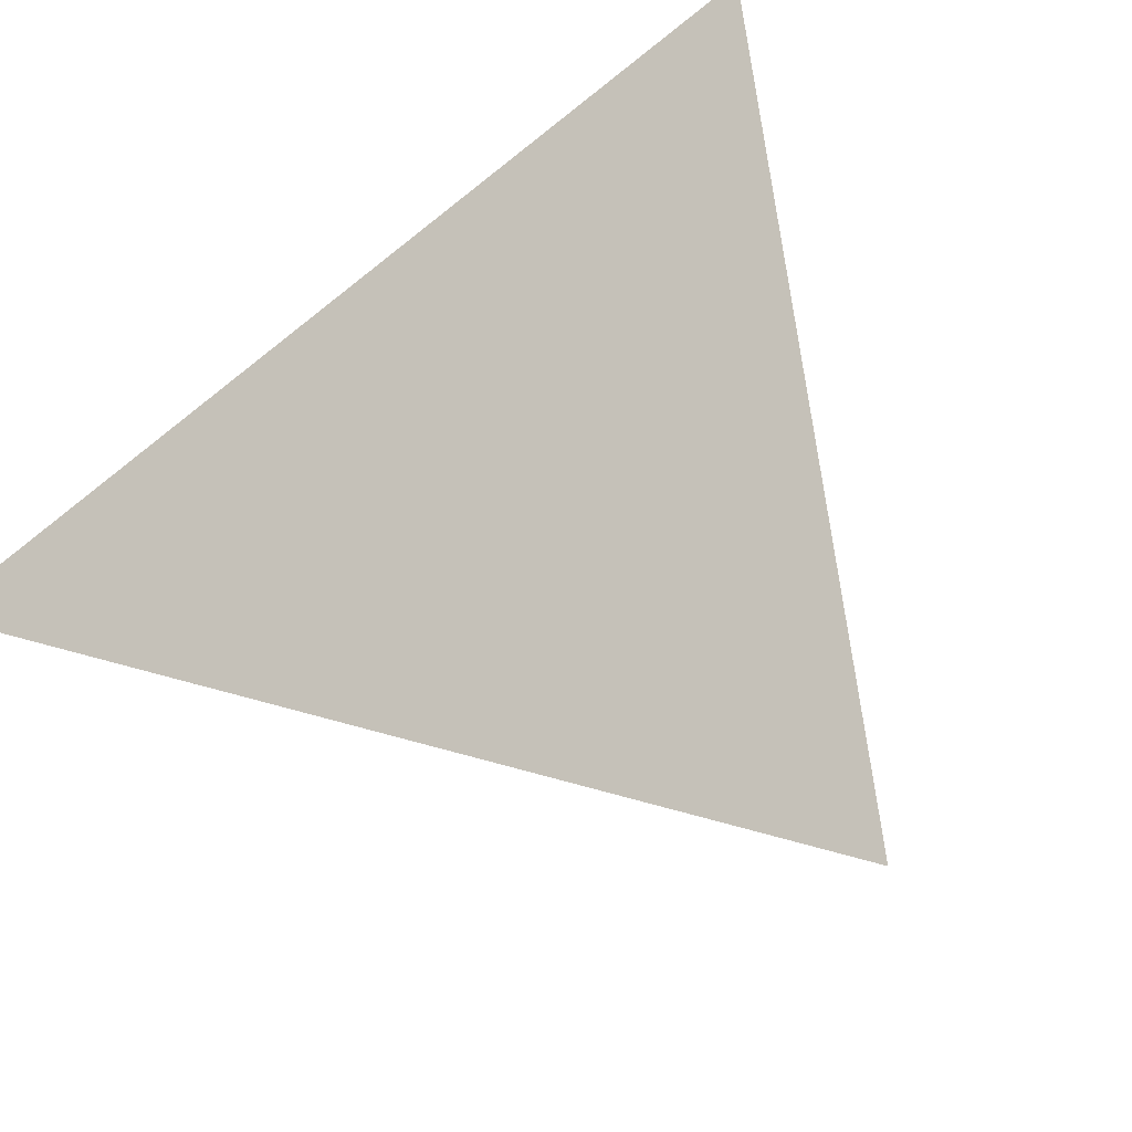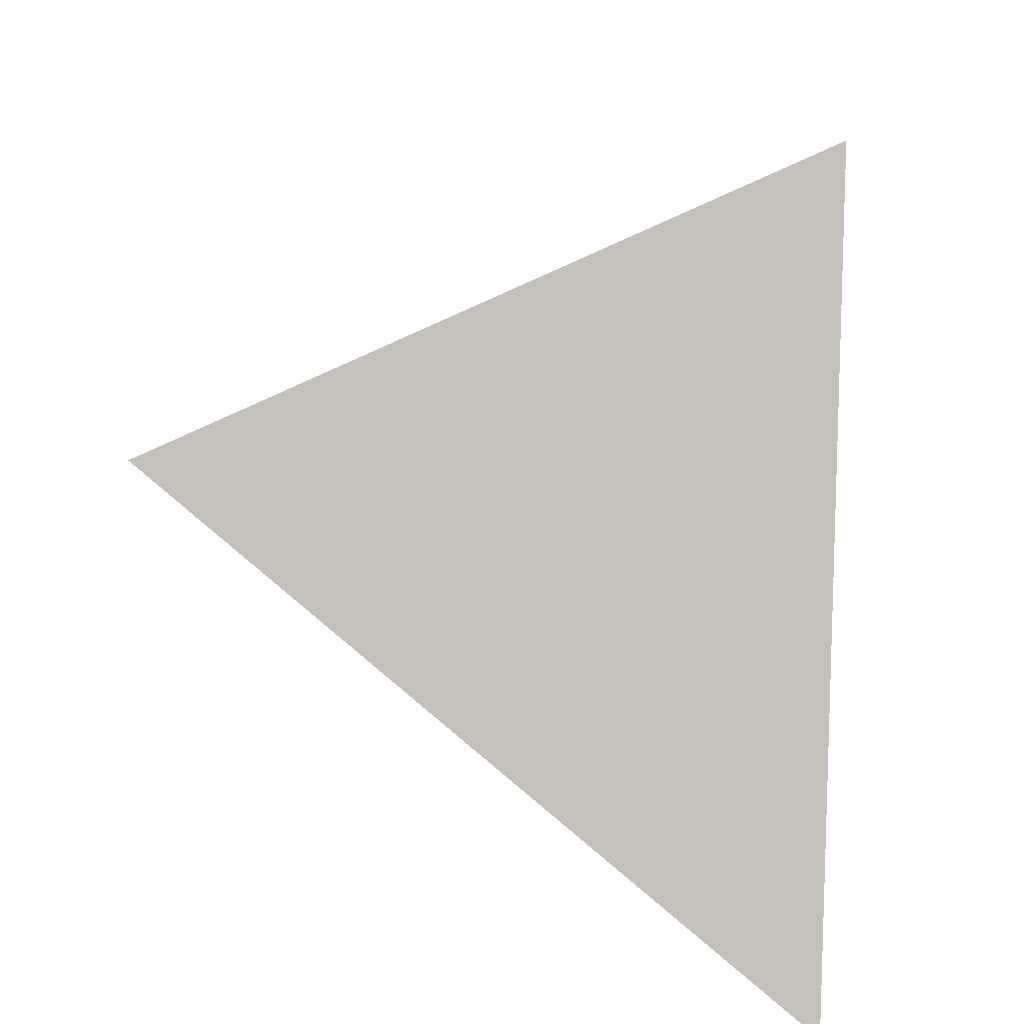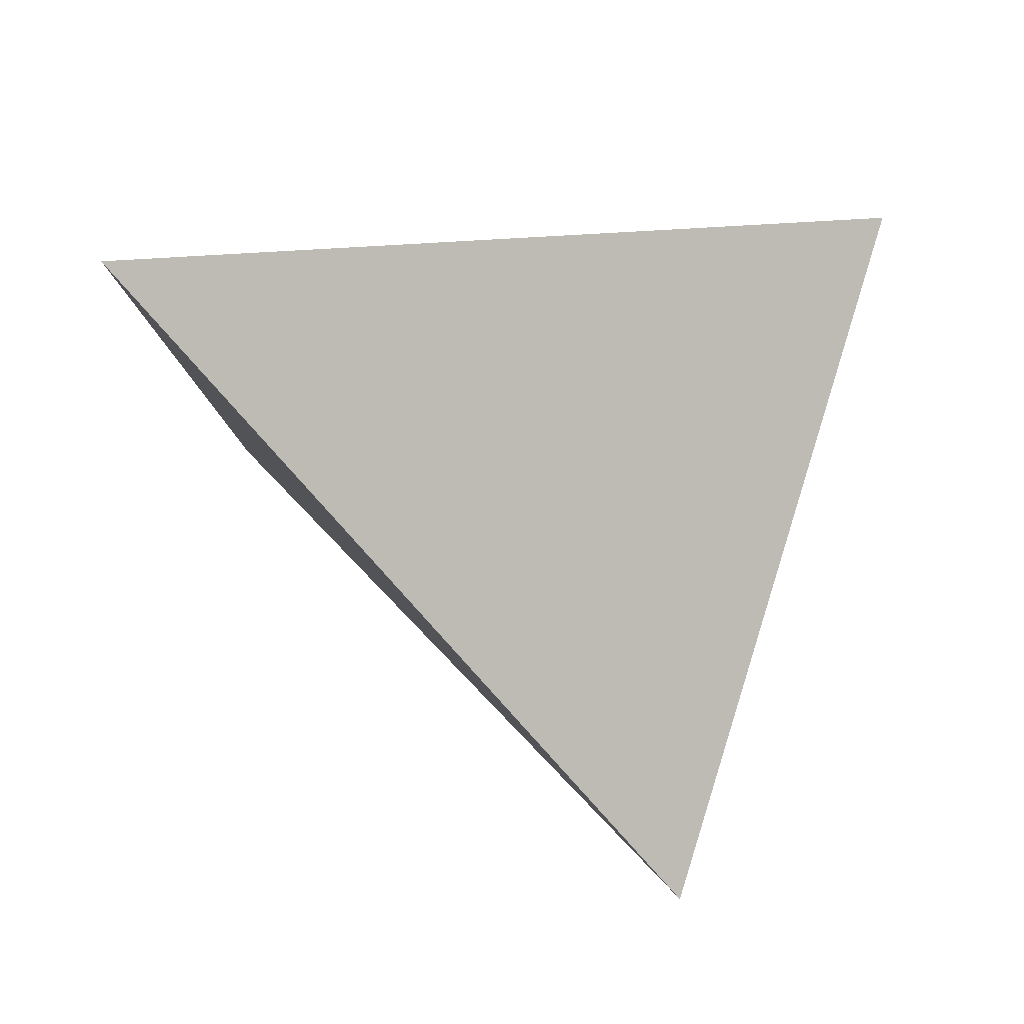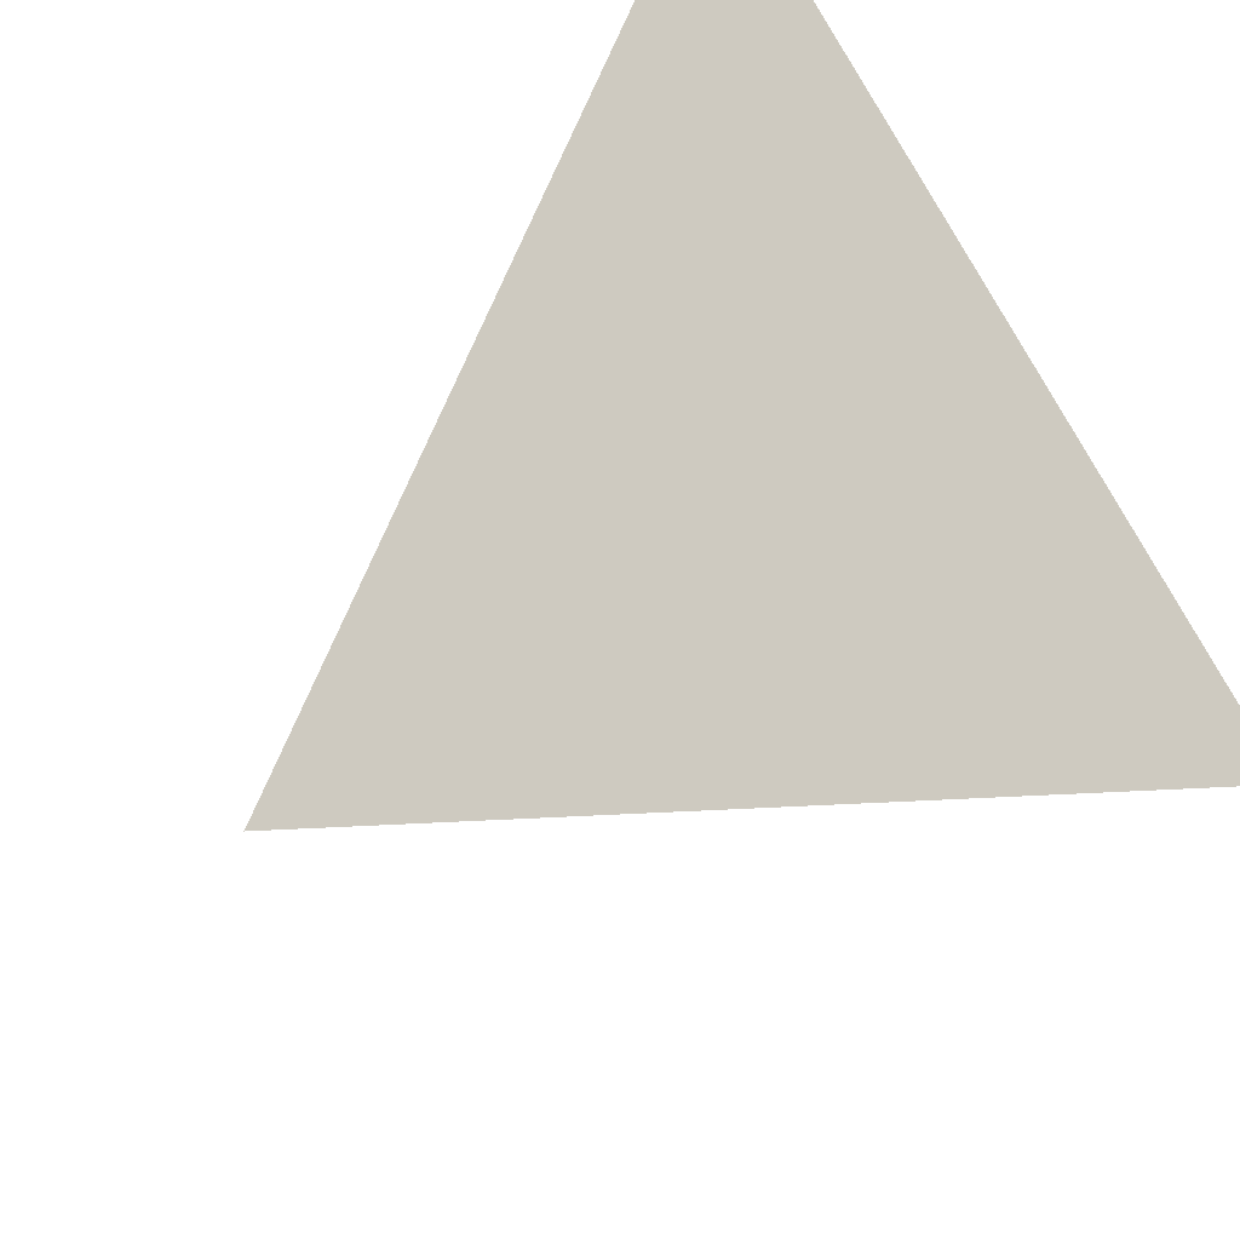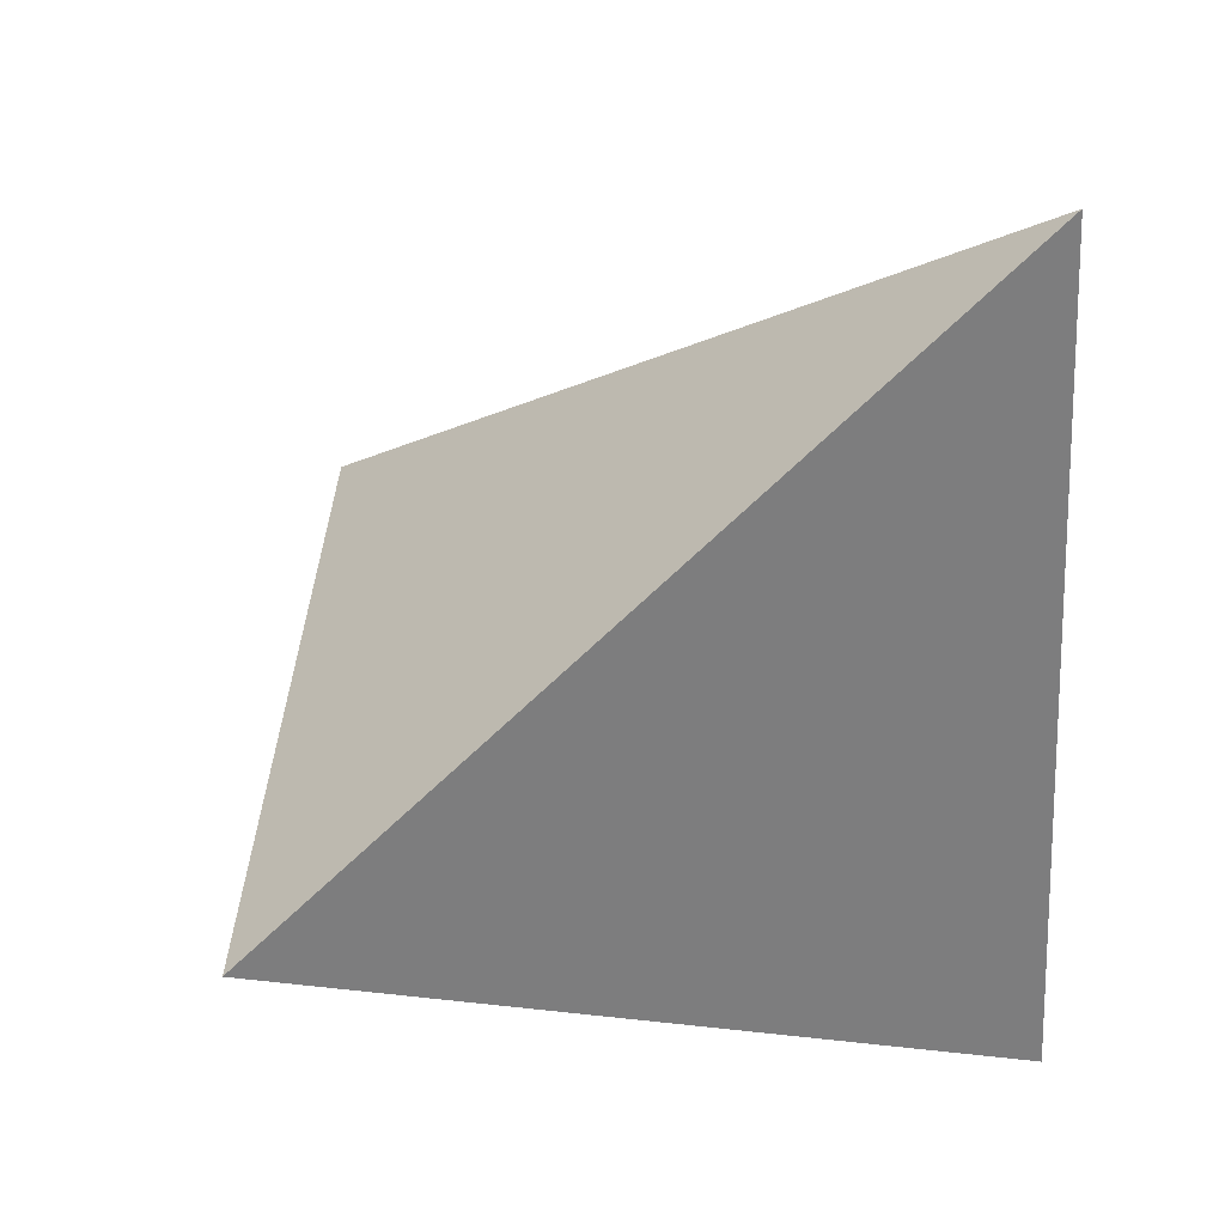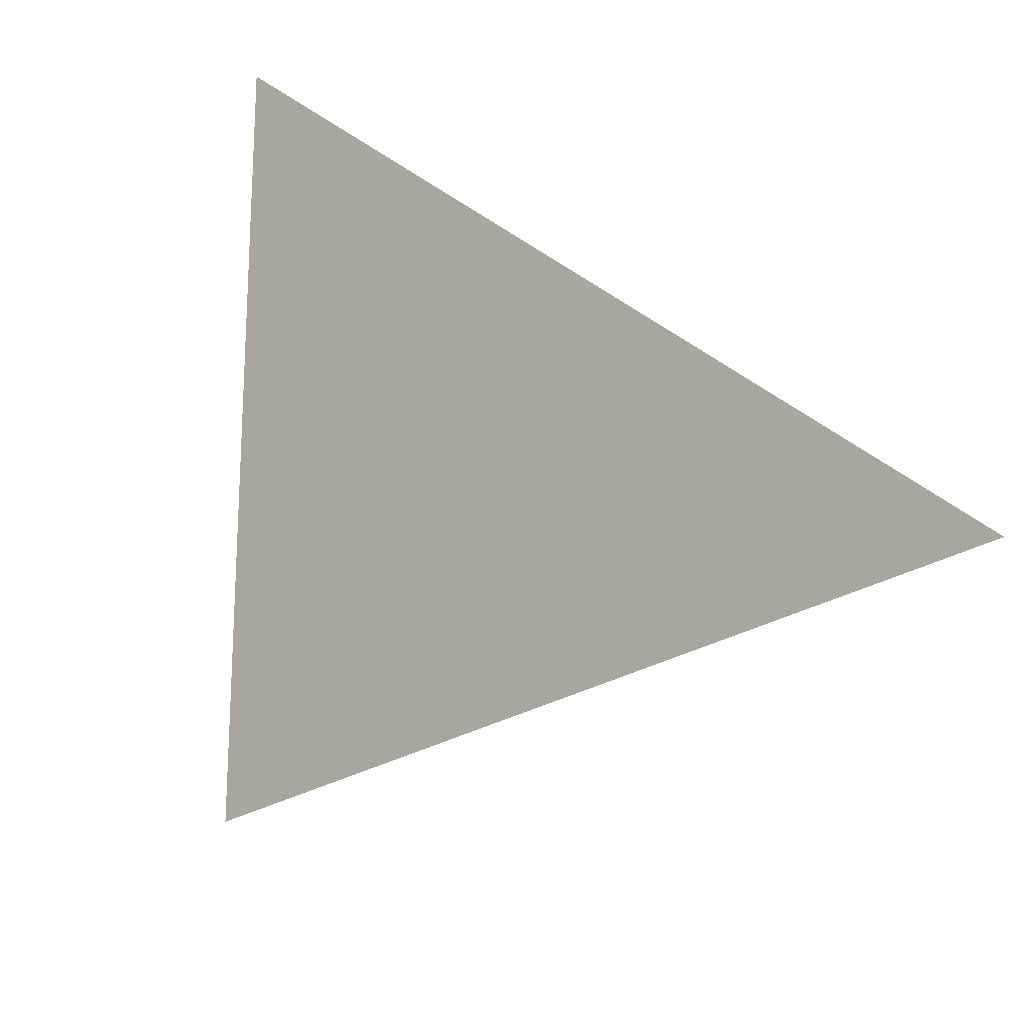
<metadata>
{"format":"obj","ext":"obj","renderer":"f3d","projection":"perspective","resolution":1024,"background":"white","views":[{"elev":-37.5,"azim":55.9,"up":"+Y"},{"elev":-53.4,"azim":93.8,"up":"+Z"},{"elev":61.9,"azim":4.9,"up":"+Z"},{"elev":-61.7,"azim":-147.1,"up":"+Y"},{"elev":52.0,"azim":169.2,"up":"+Z"},{"elev":-65.5,"azim":163.4,"up":"+Z"}]}
</metadata>
<code>
v 0.4318 0.2638 0.03774
v 0.2751 -0.396 -0.1861
v -0.253 0.1984 -0.4293
v -0.265 -0.06614 0.3589
v -0.1954 -0.03391 0.07536
v -0.207 0.02963 0.1256
v -0.1919 -0.02424 0.03817
v -0.164 -0.08268 0.128
v -0.1593 -0.02884 0.3037
v 0.07204 0.04734 0.1802
v 0.05808 -0.001211 0.1655
v 0.07779 0.084 0.1947
v 0.06434 -0.07065 0.126
v 0.0824 -0.09216 0.1024
v 0.05088 -0.05511 0.1432
v 0.04993 -0.1018 0.1203
v 0.00175 0.02408 0.2177
v -0.06445 -0.1259 0.1882
v -0.01574 -0.05035 0.1923
v 0.02454 -0.08018 0.149
v 0.03587 -0.03498 0.1639
v 0.038 0.09662 0.1609
v -0.07601 0.07854 0.1049
v -0.2316 0.007645 0.05623
v 0.1157 -0.02128 0.115
v 0.1347 0.002229 0.1136
v 0.1522 0.02189 0.1112
v 0.07439 -0.03494 0.137
v 0.0966 -0.06116 0.1082
v 0.1024 -0.08287 0.09311
v 0.1214 -0.05131 0.09576
v 0.1295 -0.06788 0.08173
v 0.139 -0.04929 0.08447
v 0.1235 0.02227 0.1315
v 0.189 0.04949 0.09941
v 0.151 0.07116 0.137
v 0.1204 0.05199 0.1487
v 0.1045 0.0822 0.1752
v 0.003315 0.121 0.05333
v -0.02721 0.1267 0.006746
v -0.05168 0.1107 0.03136
v -0.1174 0.08994 0.03026
v -0.1845 0.07577 0.00795
v -0.2126 0.05361 0.04772
v -0.2496 0.02973 0.04293
v -0.2291 0.0136 0.03247
v -0.221 0.005164 0.03435
v -0.1712 -0.0449 0.04006
v -0.1581 -0.06335 0.05653
v -0.123 -0.08987 0.03578
v -0.08744 -0.1411 0.08415
v -0.04666 -0.1821 0.1473
v 0.009222 -0.1364 0.1313
v 0.09177 0.006443 0.1457
v 0.1028 0.03994 0.1549
v 0.1353 -0.03348 0.09509
v 0.173 0.009809 0.09059
v 0.1487 -0.01049 0.09733
v 0.2413 0.1471 0.1122
v 0.1005 0.131 0.1175
v 0.002602 0.136 0.007324
v 0.1663 -0.006417 0.08702
v -0.1746 -0.01222 -0.04385
v -0.1334 -0.06724 -0.0002315
v -0.2049 -0.00443 0.01739
v -0.07794 -0.07481 -0.1313
v -0.06944 -0.1198 -0.02619
v 0.05442 -0.2139 -0.09868
v 0.2596 0.1043 -0.1057
v 0.3013 -0.1552 -0.125
v 0.3637 -0.01994 -0.059
v 0.3766 0.1044 -0.004162
v 0.05906 -0.1362 0.0965
v 0.0783 -0.1962 0.05268
v 0.08007 -0.02023 -0.2476
v 0.01868 -0.2147 0.002129
v 0.09892 -0.2824 -0.005313
v 0.1527 -0.1954 0.001015
v 0.06385 0.2159 -0.1747
v -0.198 0.1595 -0.2584
v -0.2388 0.06641 -0.01646
v -0.2442 0.03444 0.0145
v 0.1986 -0.09635 0.01894
v 0.1576 -0.05999 0.06602
v 0.2089 -0.03886 0.04079
v 0.2388 -0.002894 0.03803
v 0.2009 -0.01236 0.05982
v 0.1176 -0.1059 0.0708
v 0.1134 -0.07354 0.09012
v 0.2724 0.04208 0.03731
v 0.209 0.01864 0.06985
v 0.4072 0.2371 0.04146
v -0.03175 0.1405 -0.0394
v -0.05808 0.1255 -0.01978
v -0.1412 0.104 -0.03526
v -0.1685 -0.0375 0.01159
v -0.1495 -0.06135 0.02738
v -0.01302 -0.2162 0.09348
v 0.2917 0.1073 0.05673
v 0.1531 -0.03345 0.08264
v 0.08758 0.163 0.008355
v 0.2354 0.06698 0.07579
v 0.1762 -0.02856 0.06891
v 0.1807 -0.006659 0.07684
v 0.1646 -0.01731 0.08273
v 0.4286 0.2503 0.03316
v 0.4028 0.1417 -0.003677
v 0.3689 -0.000964 -0.05208
v 0.3673 -0.00775 -0.05438
v 0.3672 -0.008236 -0.05455
v 0.3671 -0.008515 -0.05464
v 0.367 -0.00894 -0.05478
v 0.3234 -0.1926 -0.1171
v 0.3171 -0.2191 -0.1261
v 0.2029 -0.3519 -0.1133
v 0.145 -0.3166 -0.05492
v 0.1387 -0.3127 -0.04848
v 0.08375 -0.2792 0.006922
v -0.008904 -0.2226 0.1004
v -0.01746 -0.2174 0.1091
v -0.02281 -0.2141 0.1145
v -0.04602 -0.1999 0.1379
v -0.09502 -0.17 0.1873
v -0.1428 -0.1408 0.2355
v -0.1812 -0.1173 0.2743
v -0.2541 -0.07283 0.3478
v -0.2239 -0.04667 0.3399
v -0.2148 -0.04235 0.3357
v -0.08297 0.02004 0.275
v -0.01715 0.0512 0.2446
v 0.04821 0.08215 0.2145
v 0.06574 0.09044 0.2064
v 0.08909 0.1015 0.1957
v 0.1411 0.1261 0.1717
v 0.1967 0.1524 0.1461
v 0.283 0.1933 0.1063
v 0.3224 0.212 0.08816
v 0.4253 0.2607 0.04076
v 0.3349 0.2545 -0.02835
v 0.1053 0.2326 -0.185
v 0.0678 0.229 -0.2105
v -0.2442 0.1993 -0.4233
v -0.2632 -0.02556 0.238
v -0.2627 -0.0148 0.2059
v -0.262 -0.0004567 0.1632
v -0.2612 0.01665 0.1122
v -0.2609 0.02364 0.0914
v -0.2605 0.03293 0.0637
v -0.2602 0.03919 0.04507
v -0.2598 0.0479 0.01912
v -0.2593 0.05845 -0.01232
v -0.2586 0.07435 -0.05967
v -0.2548 0.157 -0.3061
v -0.2538 0.1793 -0.3722
v 0.2691 -0.3893 -0.1889
v 0.1346 -0.2378 -0.2508
v -0.007431 -0.078 -0.3162
f 70 71 112
f 36 34 27
f 69 139 1
f 53 73 16
f 140 141 79
f 106 107 69
f 113 114 70
f 72 107 106
f 108 109 71
f 69 107 108
f 43 44 42
f 110 111 71
f 109 110 71
f 111 112 71
f 70 114 2
f 115 2 114
f 73 53 121
f 32 89 88
f 78 114 113
f 113 112 83
f 19 9 18
f 51 98 122
f 78 77 116
f 59 99 92
f 85 83 112
f 85 111 110
f 86 110 109
f 90 109 108
f 66 63 153
f 108 107 72
f 74 118 117
f 128 127 9
f 138 92 106
f 117 116 77
f 140 139 69
f 63 82 150
f 75 157 3
f 70 155 156
f 101 39 60
f 156 157 75
f 115 116 68
f 66 154 3
f 66 157 156
f 156 155 68
f 5 144 145
f 19 17 9
f 80 142 3
f 68 155 2
f 142 141 75
f 86 87 85
f 75 141 140
f 101 138 1
f 101 139 140
f 143 8 126
f 80 79 141
f 76 118 119
f 56 100 58
f 127 4 126
f 9 126 125
f 36 59 136
f 125 124 18
f 18 124 123
f 67 50 64
f 8 51 124
f 123 122 52
f 53 52 122
f 73 120 119
f 123 124 51
f 68 116 117
f 119 118 74
f 61 101 93
f 117 118 76
f 119 120 98
f 120 121 98
f 29 89 31
f 121 122 98
f 125 126 8
f 59 92 138
f 24 46 47
f 137 136 59
f 36 135 134
f 23 42 6
f 134 133 38
f 38 133 132
f 10 12 132
f 10 131 130
f 33 32 84
f 130 129 17
f 21 15 28
f 17 129 128
f 143 4 127
f 23 6 127
f 88 84 32
f 128 129 23
f 23 129 130
f 130 131 22
f 131 132 22
f 25 56 58
f 132 133 22
f 58 105 62
f 60 22 133
f 134 135 60
f 135 136 60
f 101 60 136
f 137 138 101
f 154 153 80
f 95 80 153
f 94 40 93
f 95 152 151
f 151 150 81
f 43 81 150
f 14 16 73
f 43 149 148
f 148 147 44
f 32 31 89
f 147 146 44
f 82 63 65
f 6 44 146
f 145 144 6
f 144 143 6
f 8 143 144
f 145 146 24
f 24 146 147
f 15 13 28
f 82 45 147
f 148 149 82
f 149 150 82
f 151 152 63
f 152 153 63
f 5 24 7
f 7 24 65
f 48 96 97
f 5 7 48
f 49 8 5
f 8 49 50
f 49 5 48
f 14 13 16
f 13 14 29
f 16 13 20
f 17 19 21
f 54 55 10
f 21 19 20
f 42 95 43
f 17 21 11
f 11 21 28
f 17 11 10
f 20 19 18
f 21 20 15
f 10 11 54
f 23 22 39
f 31 32 33
f 36 35 59
f 31 33 56
f 29 25 28
f 25 29 31
f 104 91 57
f 28 25 54
f 29 28 13
f 38 12 10
f 39 40 41
f 40 39 61
f 41 40 94
f 83 88 78
f 39 41 23
f 41 94 42
f 42 94 95
f 41 42 23
f 95 94 93
f 6 42 44
f 45 46 24
f 46 45 82
f 74 78 88
f 8 50 51
f 50 49 97
f 51 50 67
f 73 88 14
f 81 43 95
f 18 52 53
f 54 25 34
f 18 53 20
f 20 53 16
f 13 15 20
f 28 54 11
f 29 30 89
f 30 29 14
f 89 30 88
f 56 25 31
f 58 27 26
f 57 91 35
f 27 58 57
f 26 27 34
f 58 26 25
f 36 37 34
f 37 36 38
f 34 37 55
f 54 34 55
f 34 25 26
f 35 36 27
f 105 100 103
f 59 35 102
f 100 56 33
f 58 100 105
f 7 65 96
f 96 65 63
f 7 96 48
f 67 63 66
f 63 67 64
f 67 66 68
f 71 70 69
f 69 70 75
f 77 78 74
f 101 61 39
f 79 80 93
f 100 33 84
f 82 65 46
f 65 24 47
f 48 97 49
f 96 63 64
f 87 86 91
f 85 87 103
f 88 73 74
f 14 88 30
f 67 68 76
f 91 86 90
f 91 90 102
f 102 90 99
f 91 102 35
f 80 95 93
f 65 47 46
f 64 50 97
f 51 67 98
f 76 98 67
f 83 85 84
f 88 83 84
f 100 84 103
f 59 102 99
f 92 99 72
f 101 79 93
f 61 93 40
f 72 99 90
f 85 103 84
f 103 87 104
f 104 87 91
f 103 104 105
f 57 35 27
f 58 62 57
f 62 105 104
f 62 104 57
f 38 10 55
f 55 37 38
f 39 22 60
f 96 64 97
f 112 113 70
f 1 106 69
f 106 92 72
f 108 71 69
f 2 155 70
f 114 78 115
f 121 120 73
f 113 83 78
f 122 123 51
f 116 115 78
f 112 111 85
f 110 86 85
f 109 90 86
f 108 72 90
f 153 154 66
f 117 77 74
f 106 1 138
f 150 151 63
f 3 142 75
f 156 75 70
f 3 157 66
f 156 68 66
f 145 24 5
f 3 154 80
f 2 115 68
f 140 69 75
f 1 139 101
f 140 79 101
f 126 4 143
f 141 142 80
f 119 98 76
f 126 9 127
f 125 18 9
f 136 135 36
f 123 52 18
f 124 125 8
f 122 121 53
f 119 74 73
f 117 76 68
f 138 137 59
f 134 38 36
f 132 12 38
f 132 131 10
f 130 17 10
f 128 9 17
f 127 6 143
f 127 128 23
f 130 22 23
f 133 134 60
f 136 137 101
f 153 152 95
f 151 81 95
f 150 149 43
f 148 44 43
f 146 145 6
f 144 5 8
f 147 45 24
f 147 148 82

</code>
